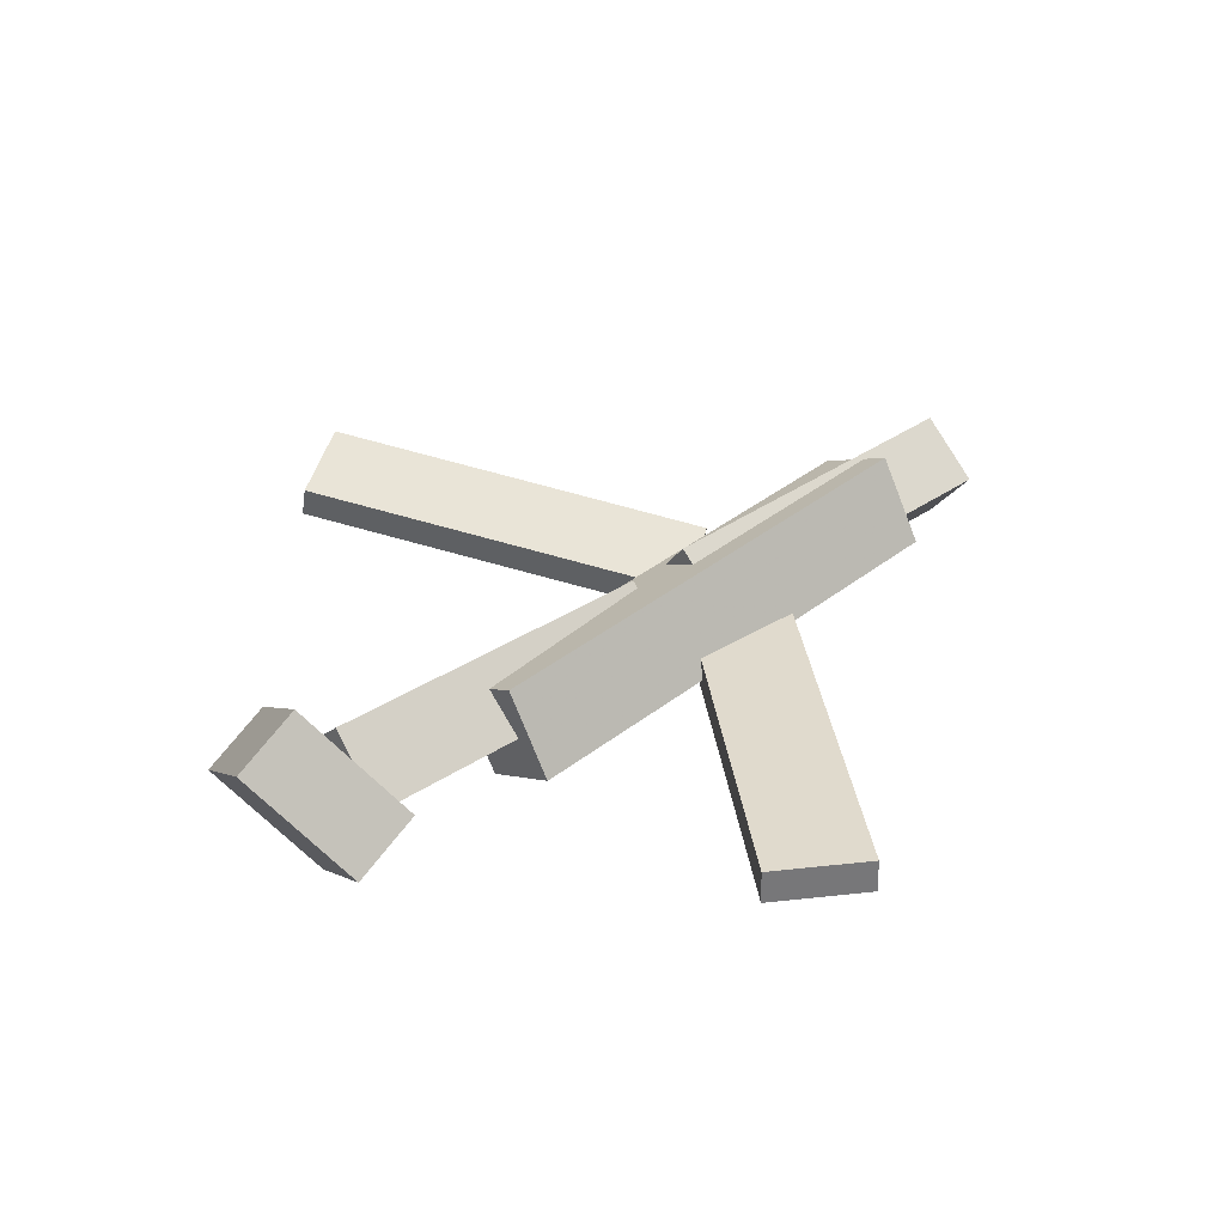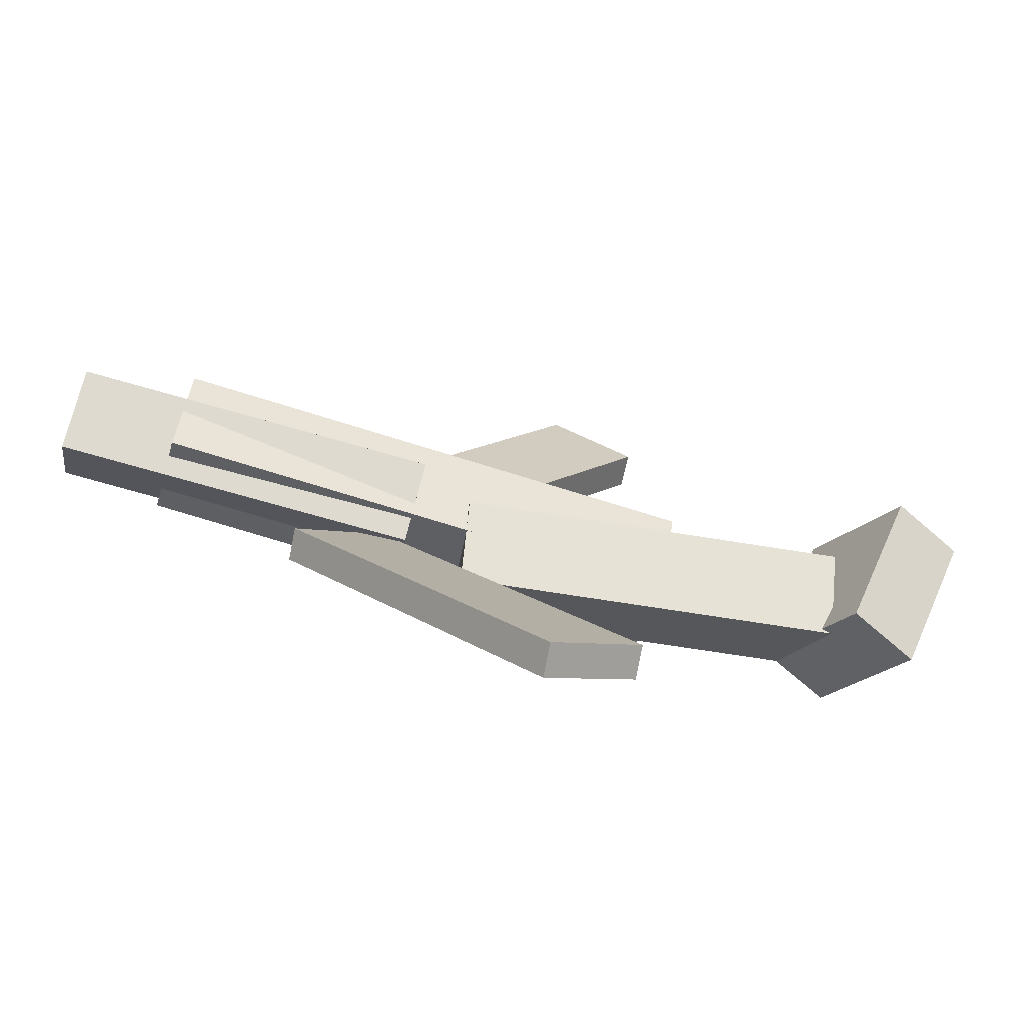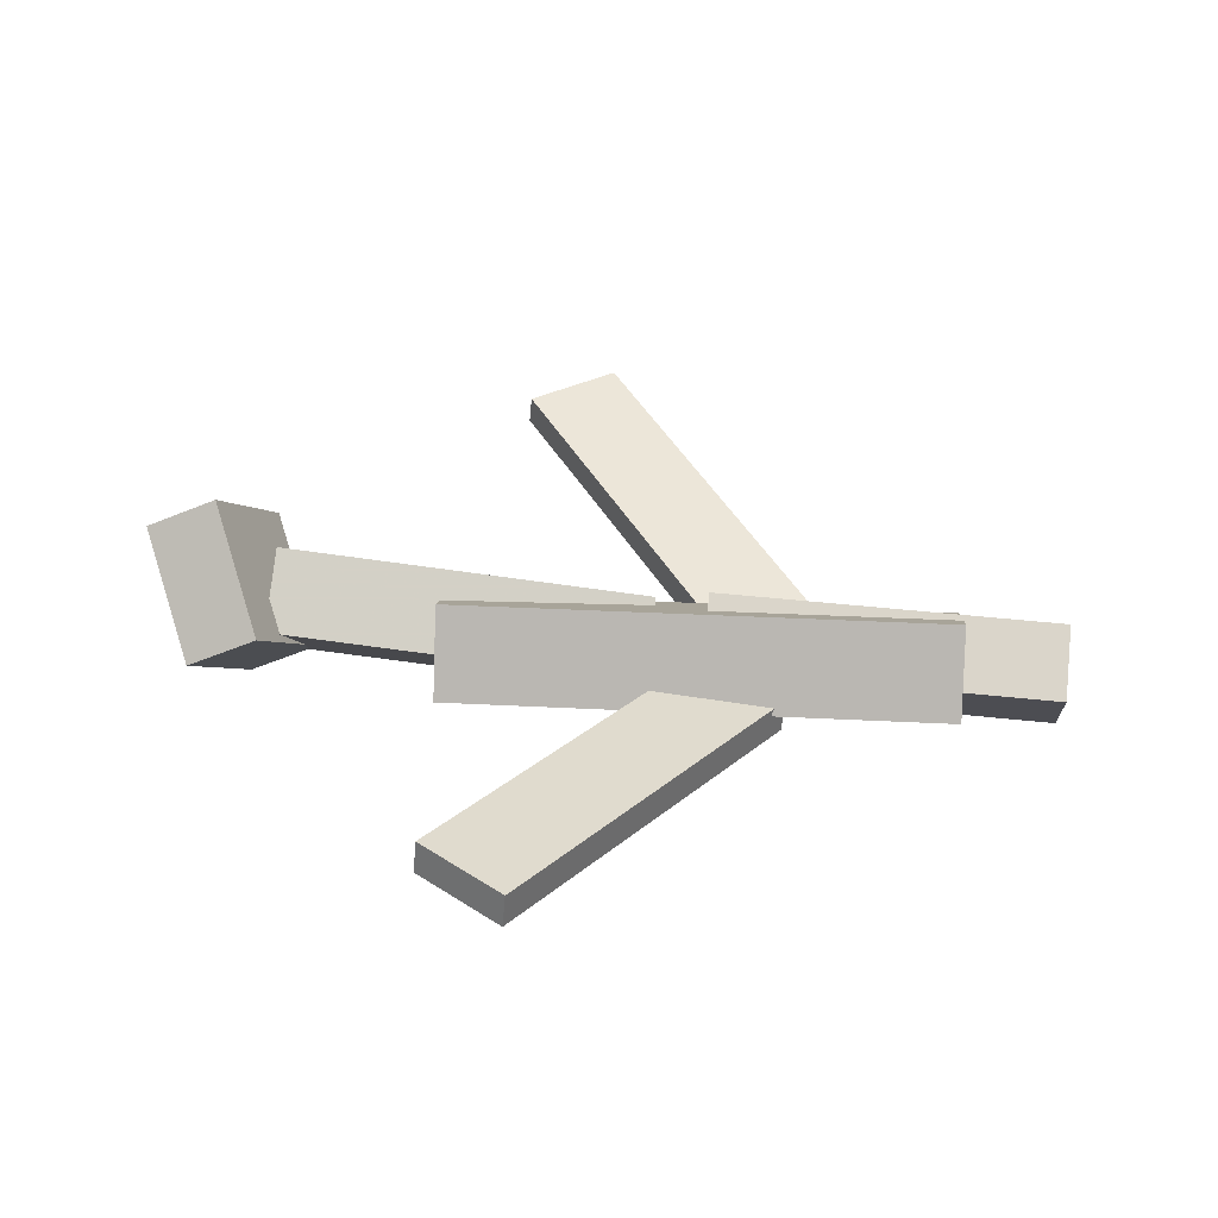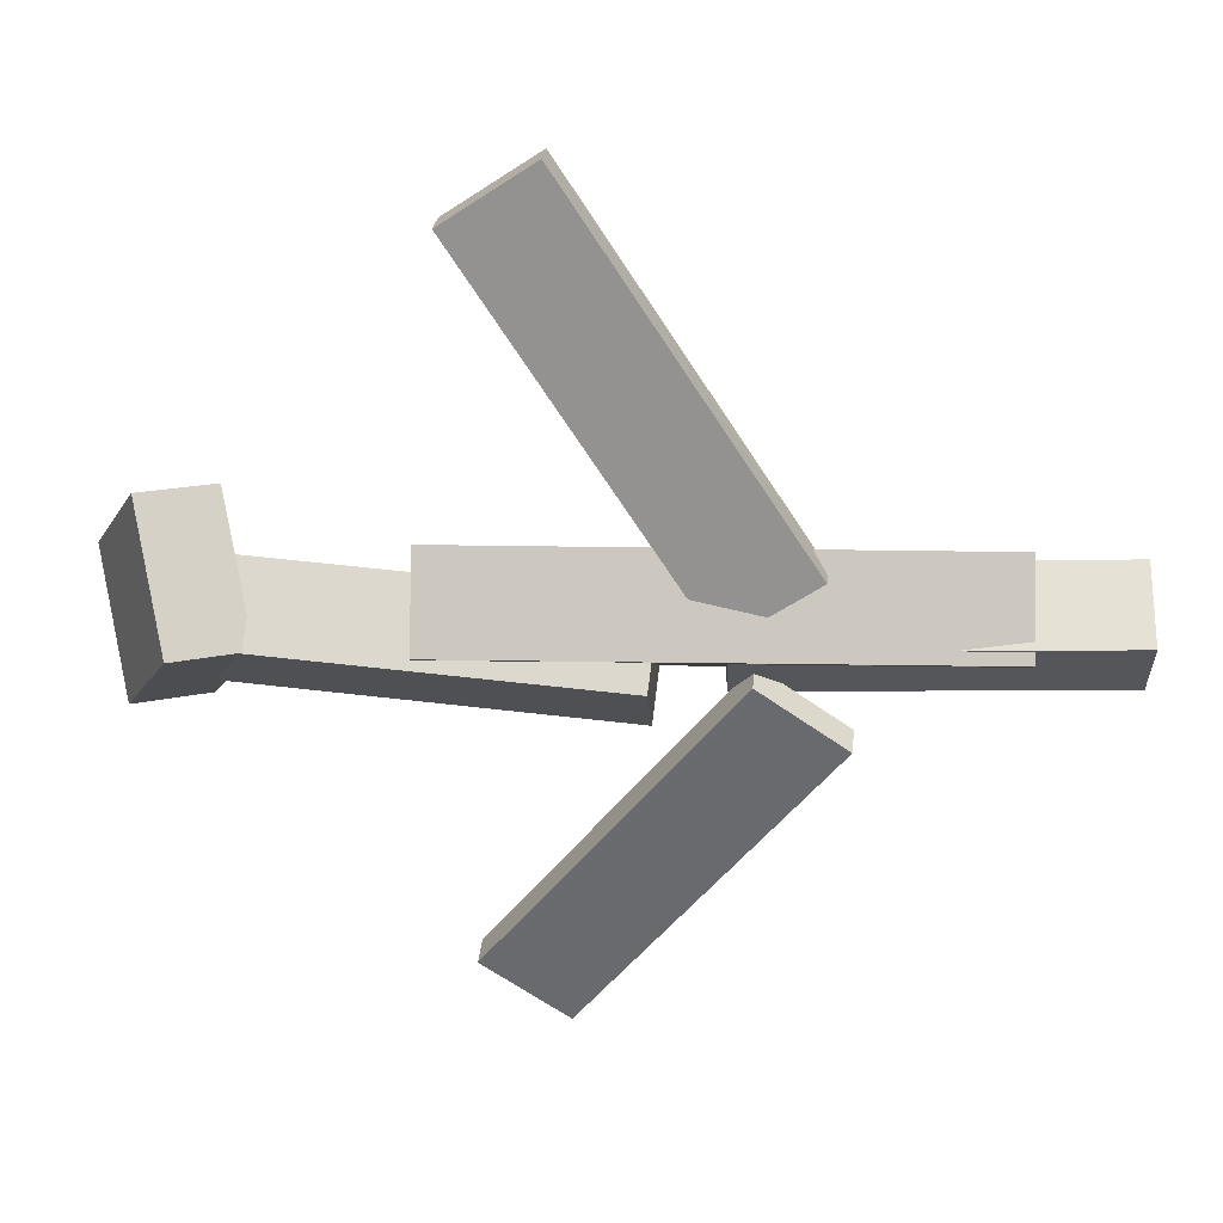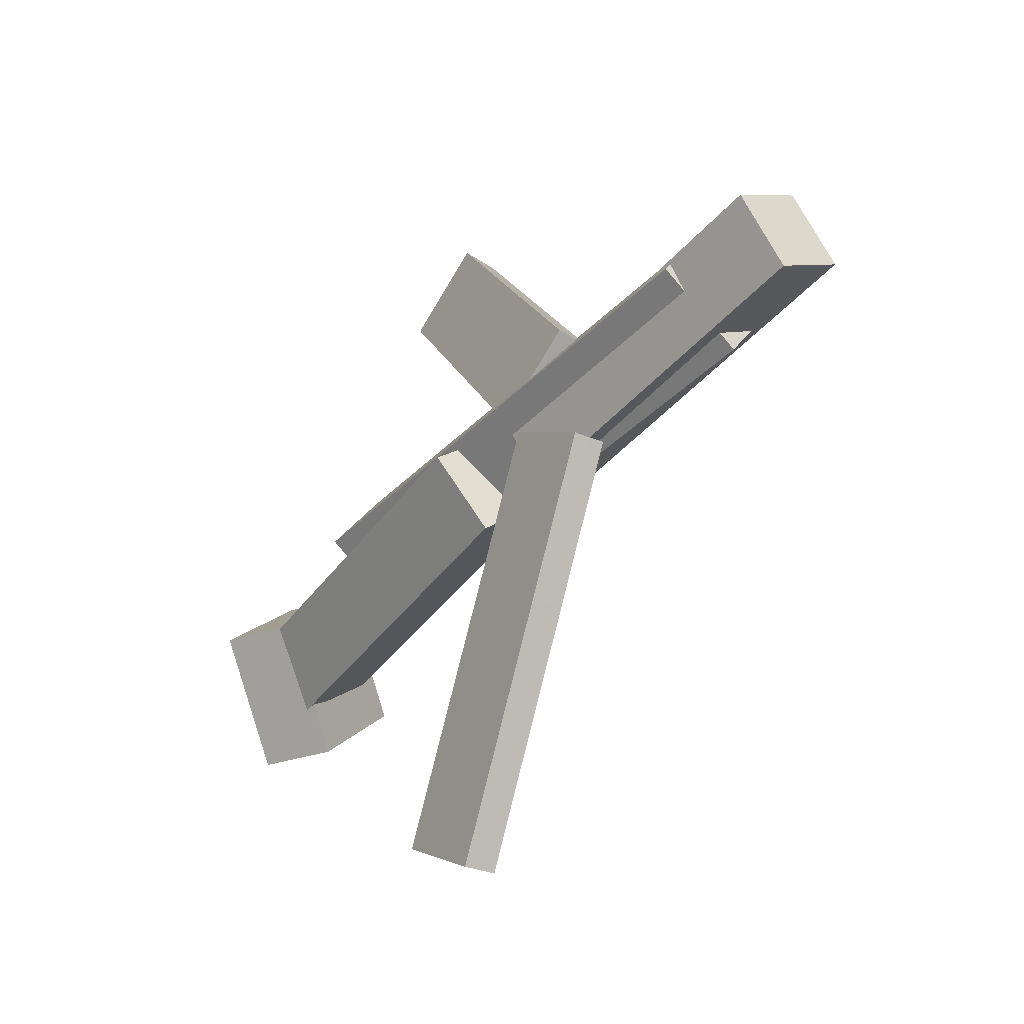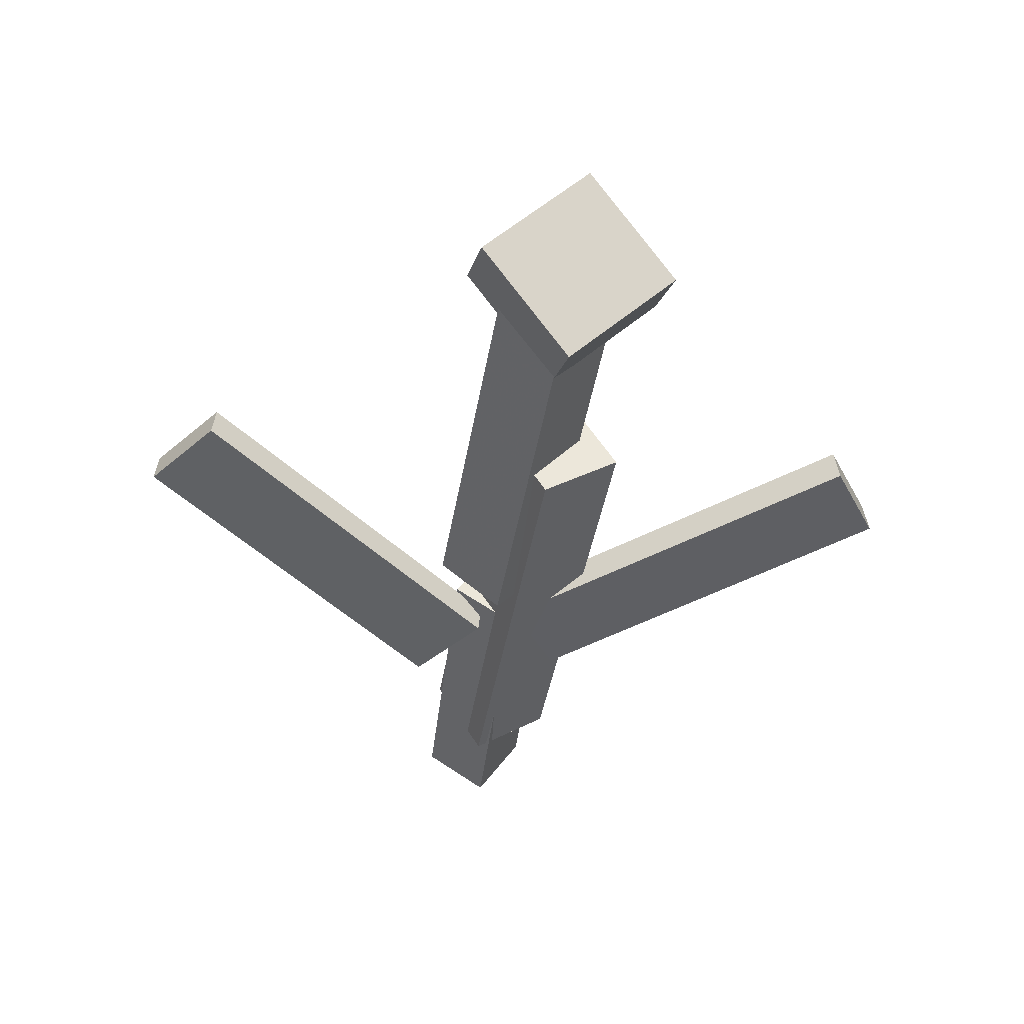
<metadata>
{"format":"obj","ext":"obj","renderer":"f3d","projection":"perspective","resolution":1024,"background":"white","views":[{"elev":41.4,"azim":-41.4,"up":"+Y"},{"elev":-75.0,"azim":163.3,"up":"+Z"},{"elev":39.1,"azim":5.3,"up":"+Y"},{"elev":29.6,"azim":0.4,"up":"+Z"},{"elev":-40.8,"azim":51.4,"up":"+Z"},{"elev":-40.2,"azim":-97.9,"up":"+Y"}]}
</metadata>
<code>
v 0.1429 -0.05126 -0.06851
v 0.07729 -0.05014 -0.02057
v 0.1405 -0.07528 -0.07125
v 0.07488 -0.07416 -0.02331
v -0.04073 -0.004113 -0.321
v -0.1064 -0.002995 -0.273
v -0.04314 -0.02813 -0.3237
v -0.1088 -0.02701 -0.2758
f 1.0 7.0 5.0
f 1.0 3.0 7.0
f 1.0 4.0 3.0
f 1.0 2.0 4.0
f 3.0 8.0 7.0
f 3.0 4.0 8.0
f 5.0 7.0 8.0
f 5.0 8.0 6.0
f 1.0 5.0 6.0
f 1.0 6.0 2.0
f 2.0 6.0 8.0
f 2.0 8.0 4.0
v -0.1417 -0.05008 0.06711
v 0.2526 -0.04536 0.06065
v -0.1431 0.0128 0.02757
v 0.2512 0.01751 0.02111
v -0.1422 -0.08865 0.00579
v 0.2521 -0.08394 -0.0006709
v -0.1436 -0.02578 -0.03375
v 0.2507 -0.02107 -0.04021
f 9.0 15.0 13.0
f 9.0 11.0 15.0
f 9.0 12.0 11.0
f 9.0 10.0 12.0
f 11.0 16.0 15.0
f 11.0 12.0 16.0
f 13.0 15.0 16.0
f 13.0 16.0 14.0
f 9.0 13.0 14.0
f 9.0 14.0 10.0
f 10.0 14.0 16.0
f 10.0 16.0 12.0
v -0.277 -0.01819 -0.05195
v -0.2806 -0.06197 -0.002753
v -0.269 0.03063 -0.007921
v -0.2726 -0.01315 0.04127
v 0.011 -0.05481 -0.06372
v 0.007444 -0.09859 -0.01452
v 0.019 -0.00599 -0.01969
v 0.01545 -0.04977 0.0295
f 17.0 23.0 21.0
f 17.0 19.0 23.0
f 17.0 20.0 19.0
f 17.0 18.0 20.0
f 19.0 24.0 23.0
f 19.0 20.0 24.0
f 21.0 23.0 24.0
f 21.0 24.0 22.0
f 17.0 21.0 22.0
f 17.0 22.0 18.0
f 18.0 22.0 24.0
f 18.0 24.0 20.0
v 0.3287 -0.02938 0.04704
v 0.3306 0.004557 -0.00267
v 0.05818 -0.02372 0.04088
v 0.06002 0.01022 -0.00883
v 0.3285 -0.08233 0.01087
v 0.3303 -0.04839 -0.03883
v 0.05789 -0.07667 0.004714
v 0.05973 -0.04273 -0.04499
f 25.0 31.0 29.0
f 25.0 27.0 31.0
f 25.0 28.0 27.0
f 25.0 26.0 28.0
f 27.0 32.0 31.0
f 27.0 28.0 32.0
f 29.0 31.0 32.0
f 29.0 32.0 30.0
f 25.0 29.0 30.0
f 25.0 30.0 26.0
f 26.0 30.0 32.0
f 26.0 32.0 28.0
v -0.2832 0.009578 -0.07828
v -0.337 -0.0148 -0.07312
v -0.3081 0.0822 0.005103
v -0.3619 0.05783 0.01026
v -0.2437 -0.06184 -0.004284
v -0.2975 -0.08622 0.0008729
v -0.2687 0.01078 0.0791
v -0.3224 -0.01359 0.08426
f 33.0 39.0 37.0
f 33.0 35.0 39.0
f 33.0 36.0 35.0
f 33.0 34.0 36.0
f 35.0 40.0 39.0
f 35.0 36.0 40.0
f 37.0 39.0 40.0
f 37.0 40.0 38.0
f 33.0 37.0 38.0
f 33.0 38.0 34.0
f 34.0 38.0 40.0
f 34.0 40.0 36.0
v 0.1199 -0.07049 0.05104
v 0.05327 -0.07056 0.006287
v 0.122 -0.04392 0.0479
v 0.05536 -0.04399 0.00314
v -0.05715 -0.02538 0.3144
v -0.1238 -0.02545 0.2697
v -0.05506 0.001191 0.3113
v -0.1217 0.001123 0.2665
f 41.0 47.0 45.0
f 41.0 43.0 47.0
f 41.0 44.0 43.0
f 41.0 42.0 44.0
f 43.0 48.0 47.0
f 43.0 44.0 48.0
f 45.0 47.0 48.0
f 45.0 48.0 46.0
f 41.0 45.0 46.0
f 41.0 46.0 42.0
f 42.0 46.0 48.0
f 42.0 48.0 44.0

</code>
